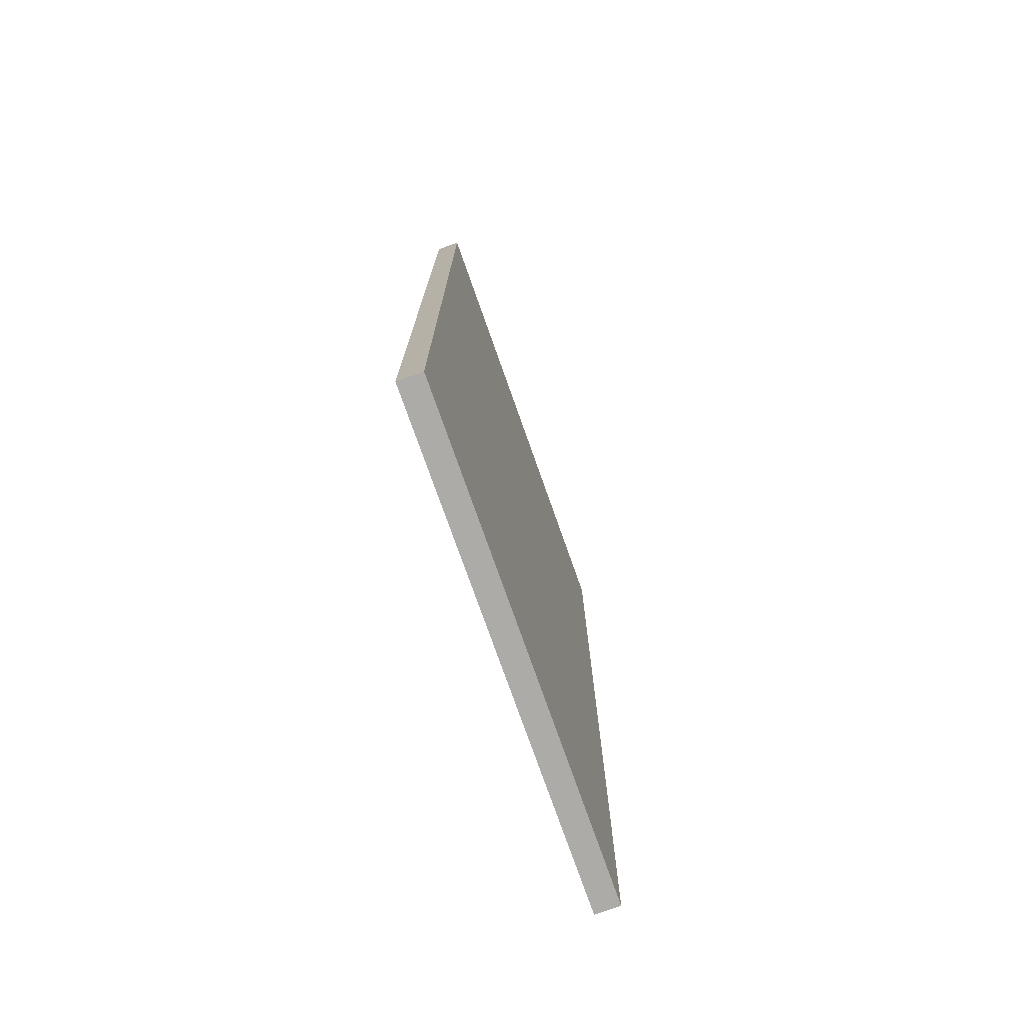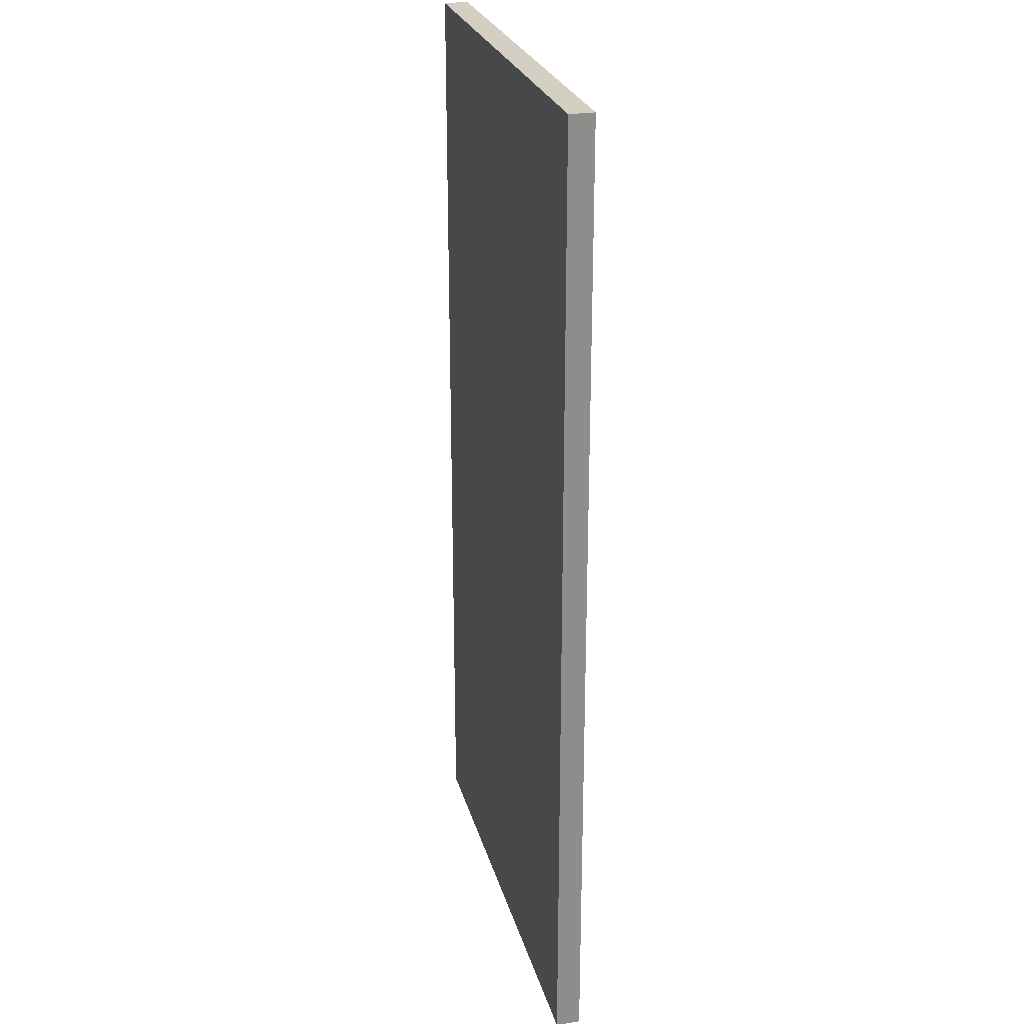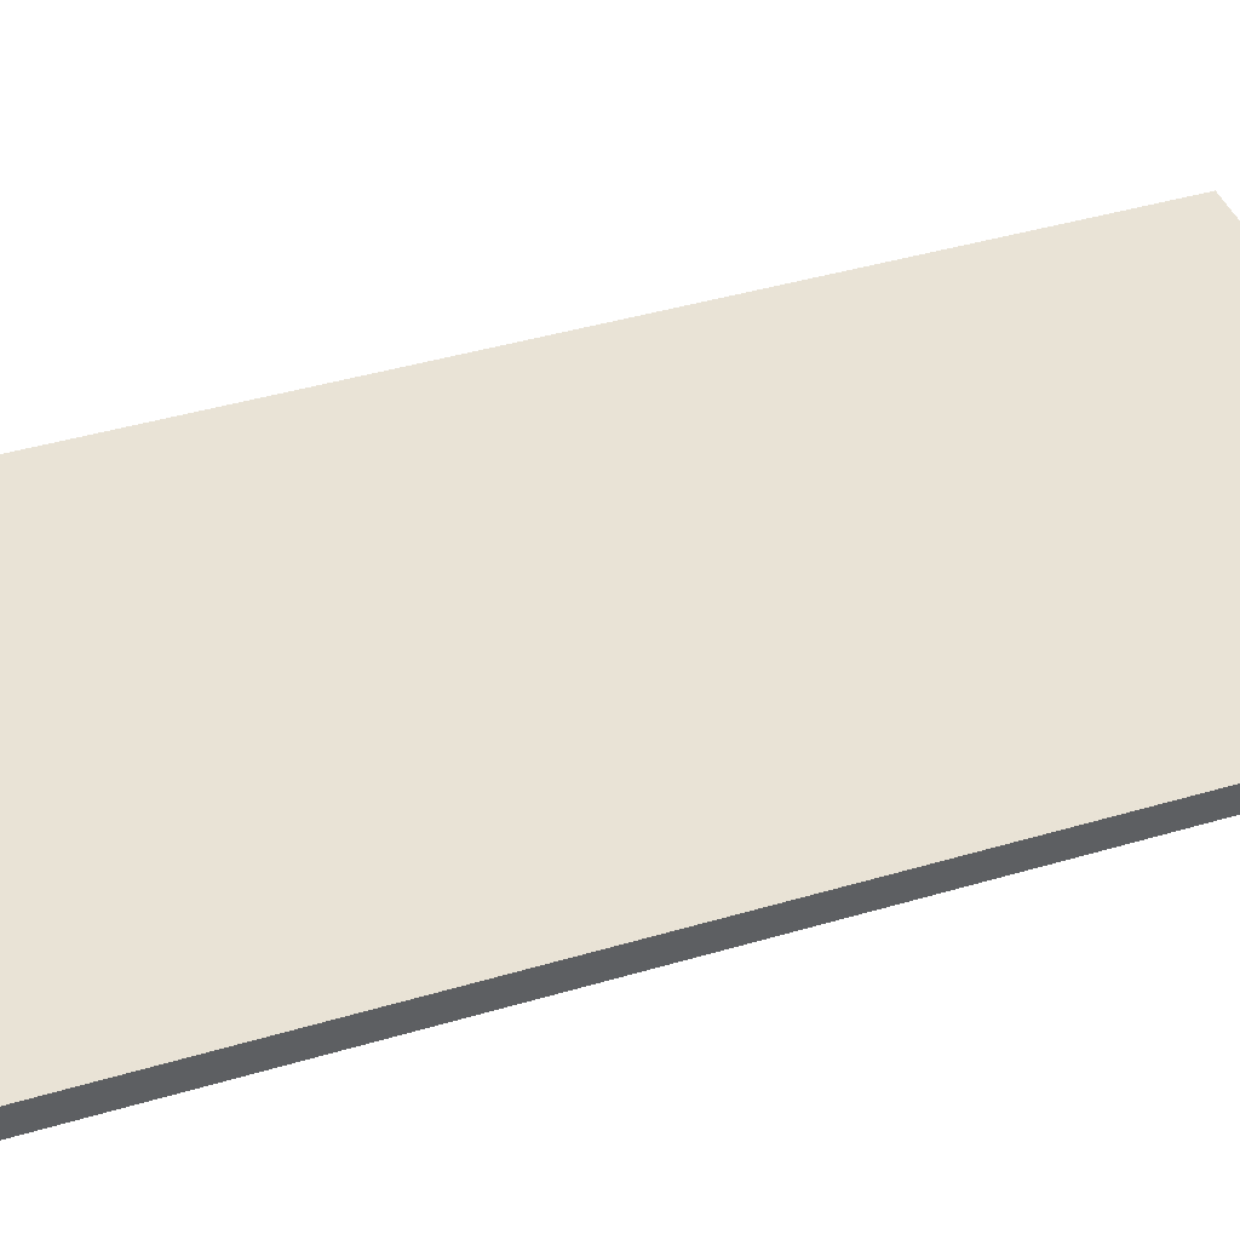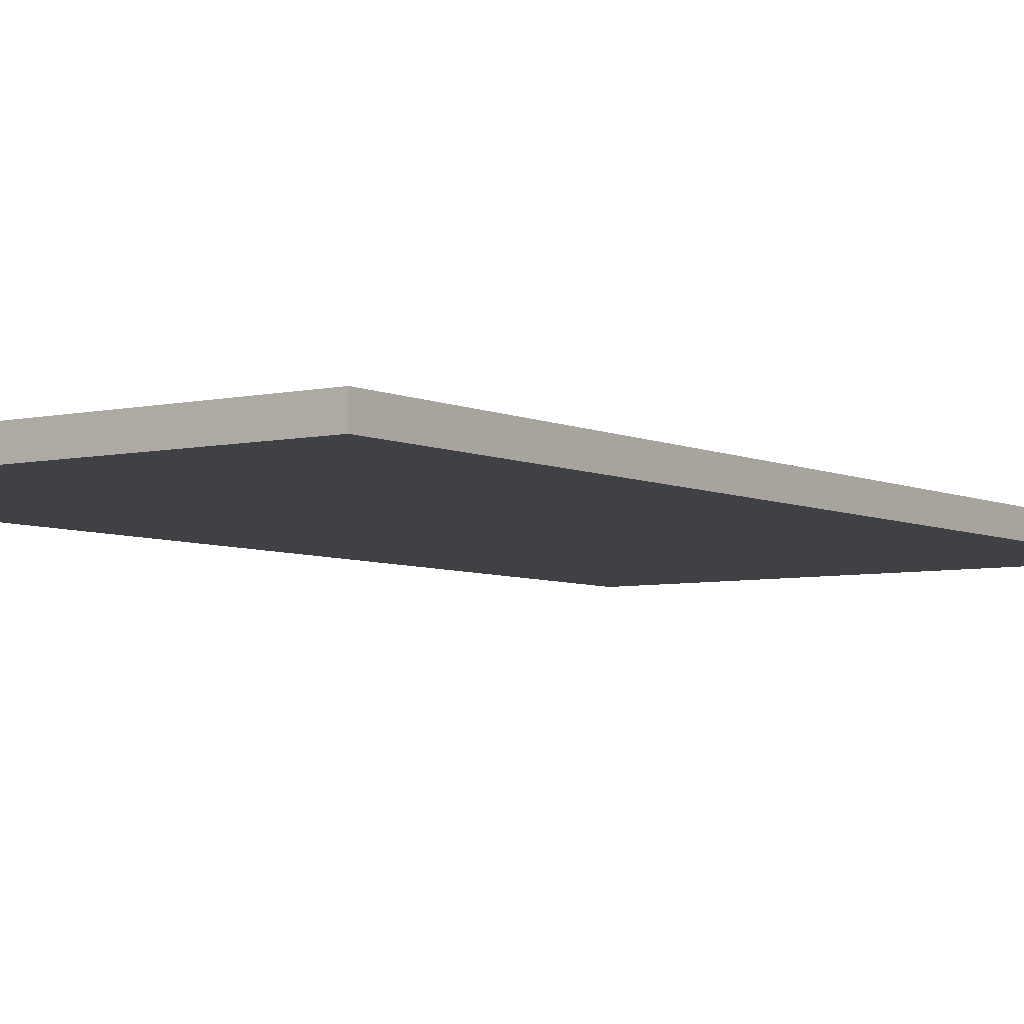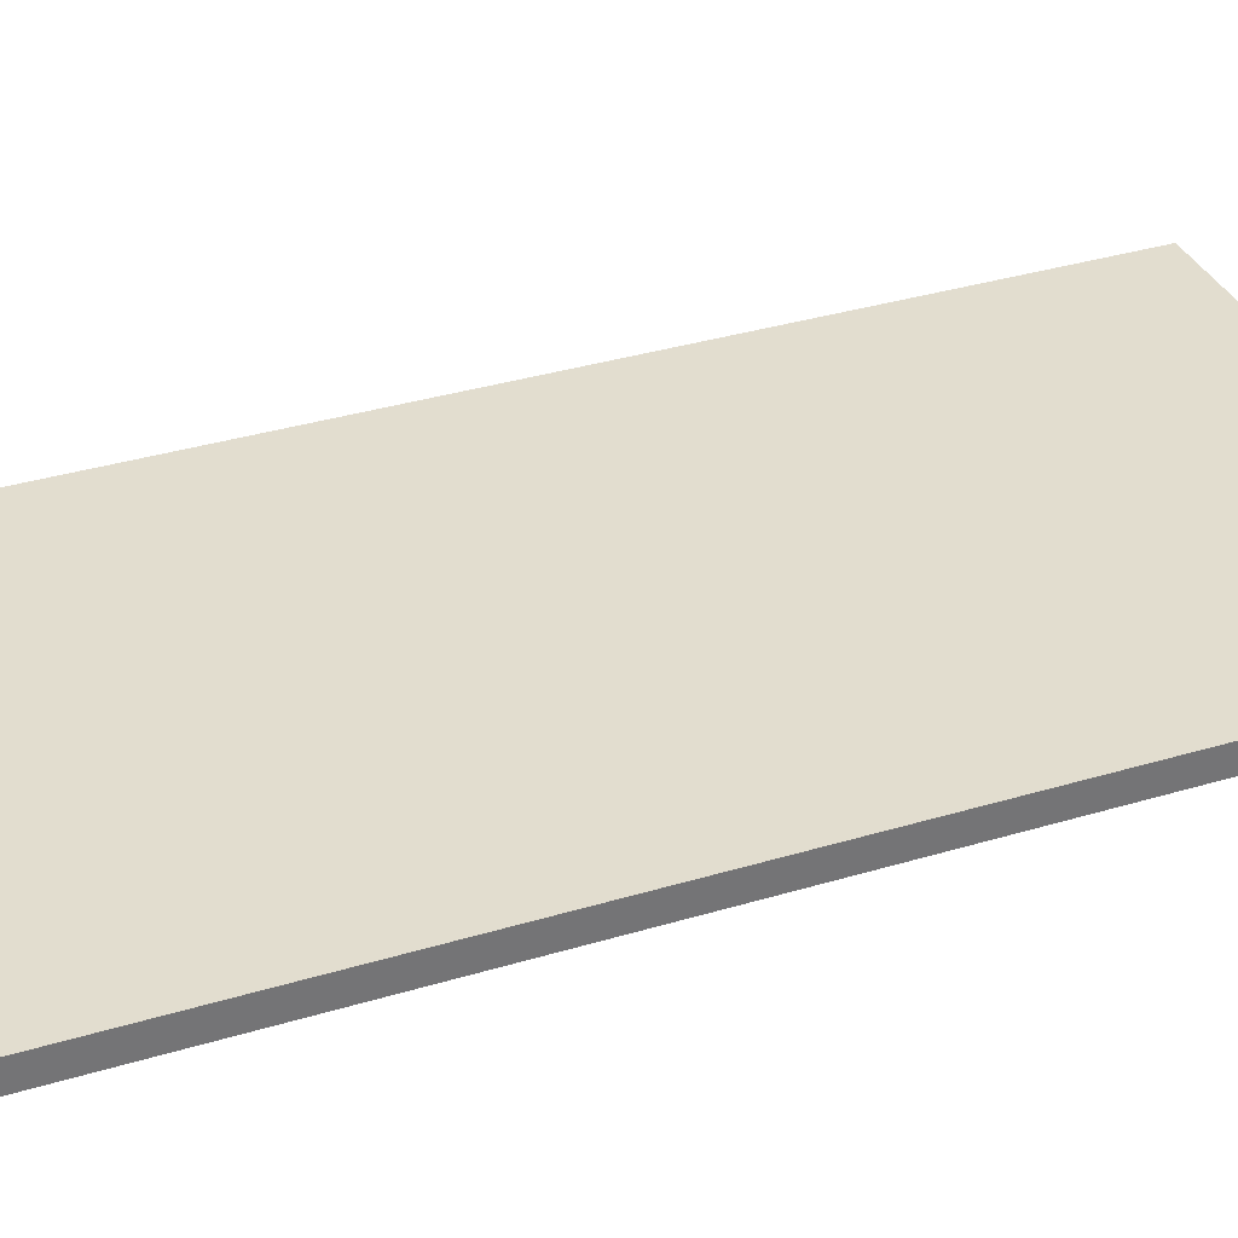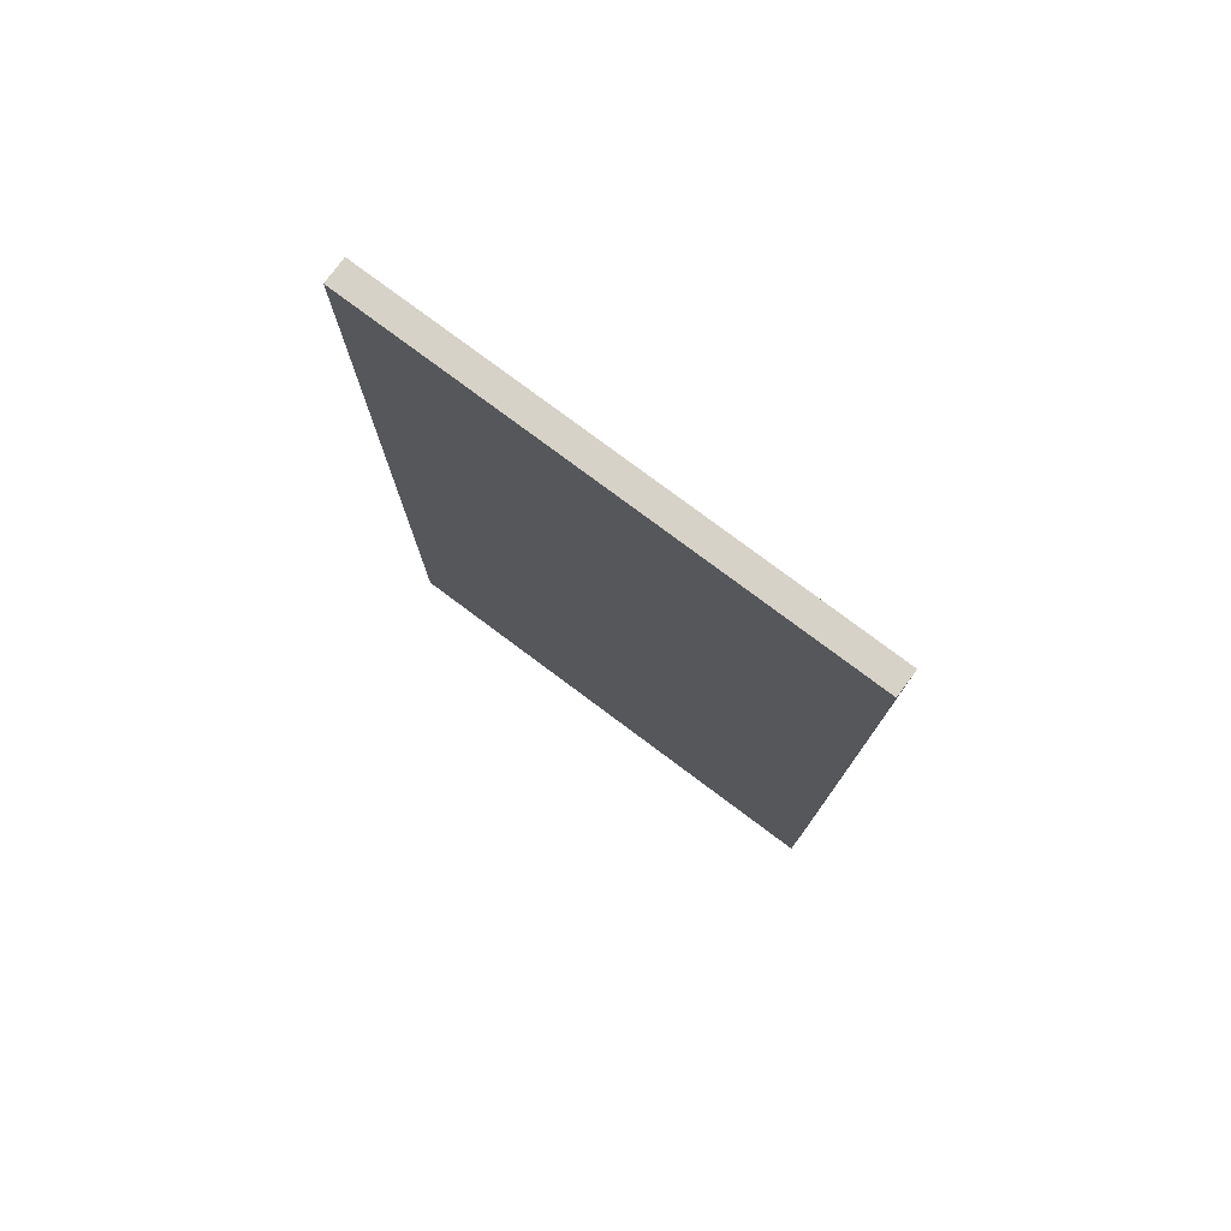
<metadata>
{"format":"obj","ext":"obj","renderer":"f3d","projection":"perspective","resolution":1024,"background":"white","views":[{"elev":-76.3,"azim":-70.5,"up":"+Y"},{"elev":25.5,"azim":75.9,"up":"+Y"},{"elev":42.2,"azim":70.5,"up":"+Z"},{"elev":-5.5,"azim":35.3,"up":"+Z"},{"elev":34.9,"azim":-112.0,"up":"+Z"},{"elev":78.5,"azim":-143.3,"up":"+Y"}]}
</metadata>
<code>
o
v -20 -40 -20
v -20 40 -20
v -20 -40 -18
v -20 40 -18
v 20 -40 -20
v 20 40 -20
v 20 -30 -19
v 20 -10 -19
v 20 10 -19
v 20 30 -19
v 20 -40 -18
v 20 -30 -18
v 20 -10 -18
v 20 10 -18
v 20 30 -18
v 20 40 -18
v -20 -40 -20
v -20 -40 -18
v -19 -40 -19
v -19 -40 -18
v -17 -40 -19
v -17 -40 -18
v 20 -40 -20
v 20 -40 -18
v -20 40 -20
v -20 40 -18
v -19 40 -19
v -19 40 -18
v -17 40 -19
v -17 40 -18
v 20 40 -20
v 20 40 -18
v -20 -40 -20
v 20 -40 -20
v -20 40 -20
v 20 40 -20
v -20 -40 -18
v -19 -40 -18
v -17 -40 -18
v 20 -40 -18
v 19 -30 -18
v 20 -30 -18
v 19 -10 -18
v 20 -10 -18
v 19 10 -18
v 20 10 -18
v 19 30 -18
v 20 30 -18
v -20 40 -18
v -19 40 -18
v -17 40 -18
v 20 40 -18
f 3 2 1
f 4 2 3
f 5 6 7
f 7 6 8
f 8 6 9
f 9 6 10
f 5 7 11
f 7 8 12
f 11 7 12
f 8 9 13
f 12 8 13
f 9 10 14
f 13 9 14
f 10 6 15
f 14 10 15
f 15 6 16
f 19 18 17
f 20 18 19
f 21 19 17
f 21 20 19
f 22 20 21
f 23 21 17
f 23 22 21
f 24 22 23
f 25 26 27
f 27 26 28
f 25 27 29
f 27 28 29
f 29 28 30
f 25 29 31
f 29 30 31
f 31 30 32
f 35 34 33
f 36 34 35
f 39 40 41
f 41 40 42
f 39 41 43
f 41 42 43
f 43 42 44
f 39 43 45
f 43 44 45
f 45 44 46
f 39 45 47
f 45 46 47
f 47 46 48
f 37 38 49
f 38 39 50
f 49 38 50
f 39 47 51
f 50 39 51
f 47 48 51
f 51 48 52

</code>
